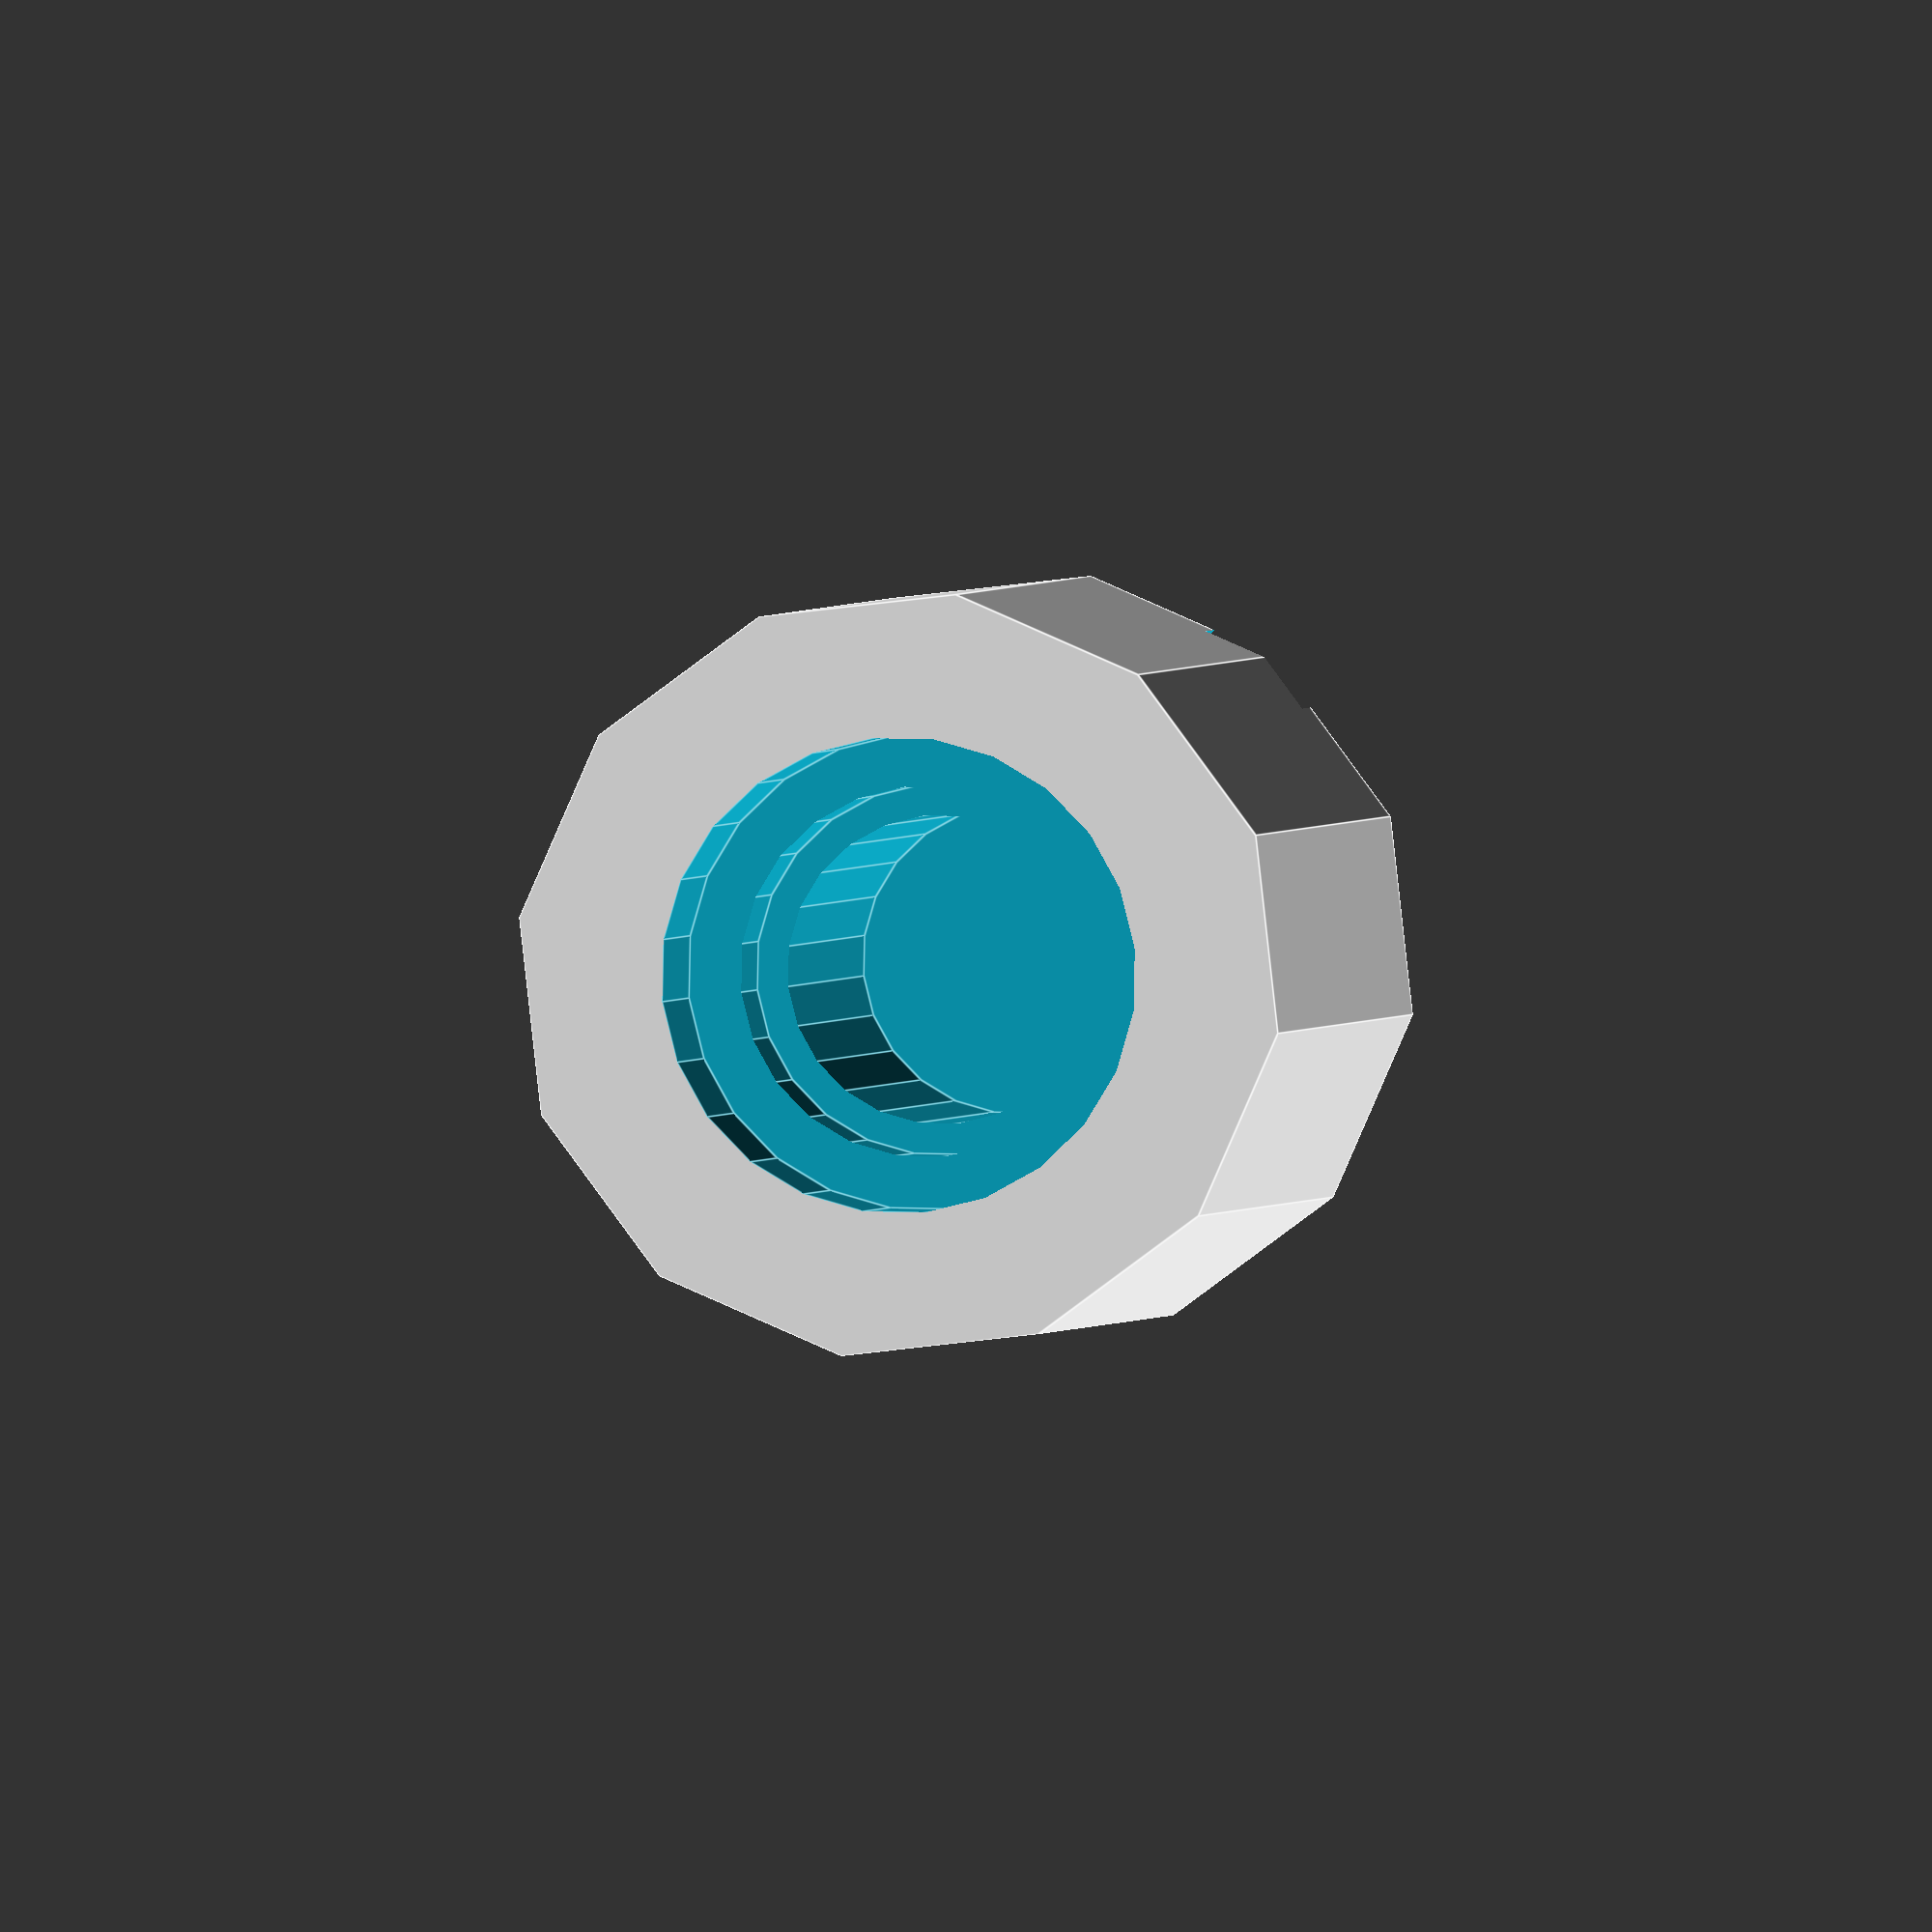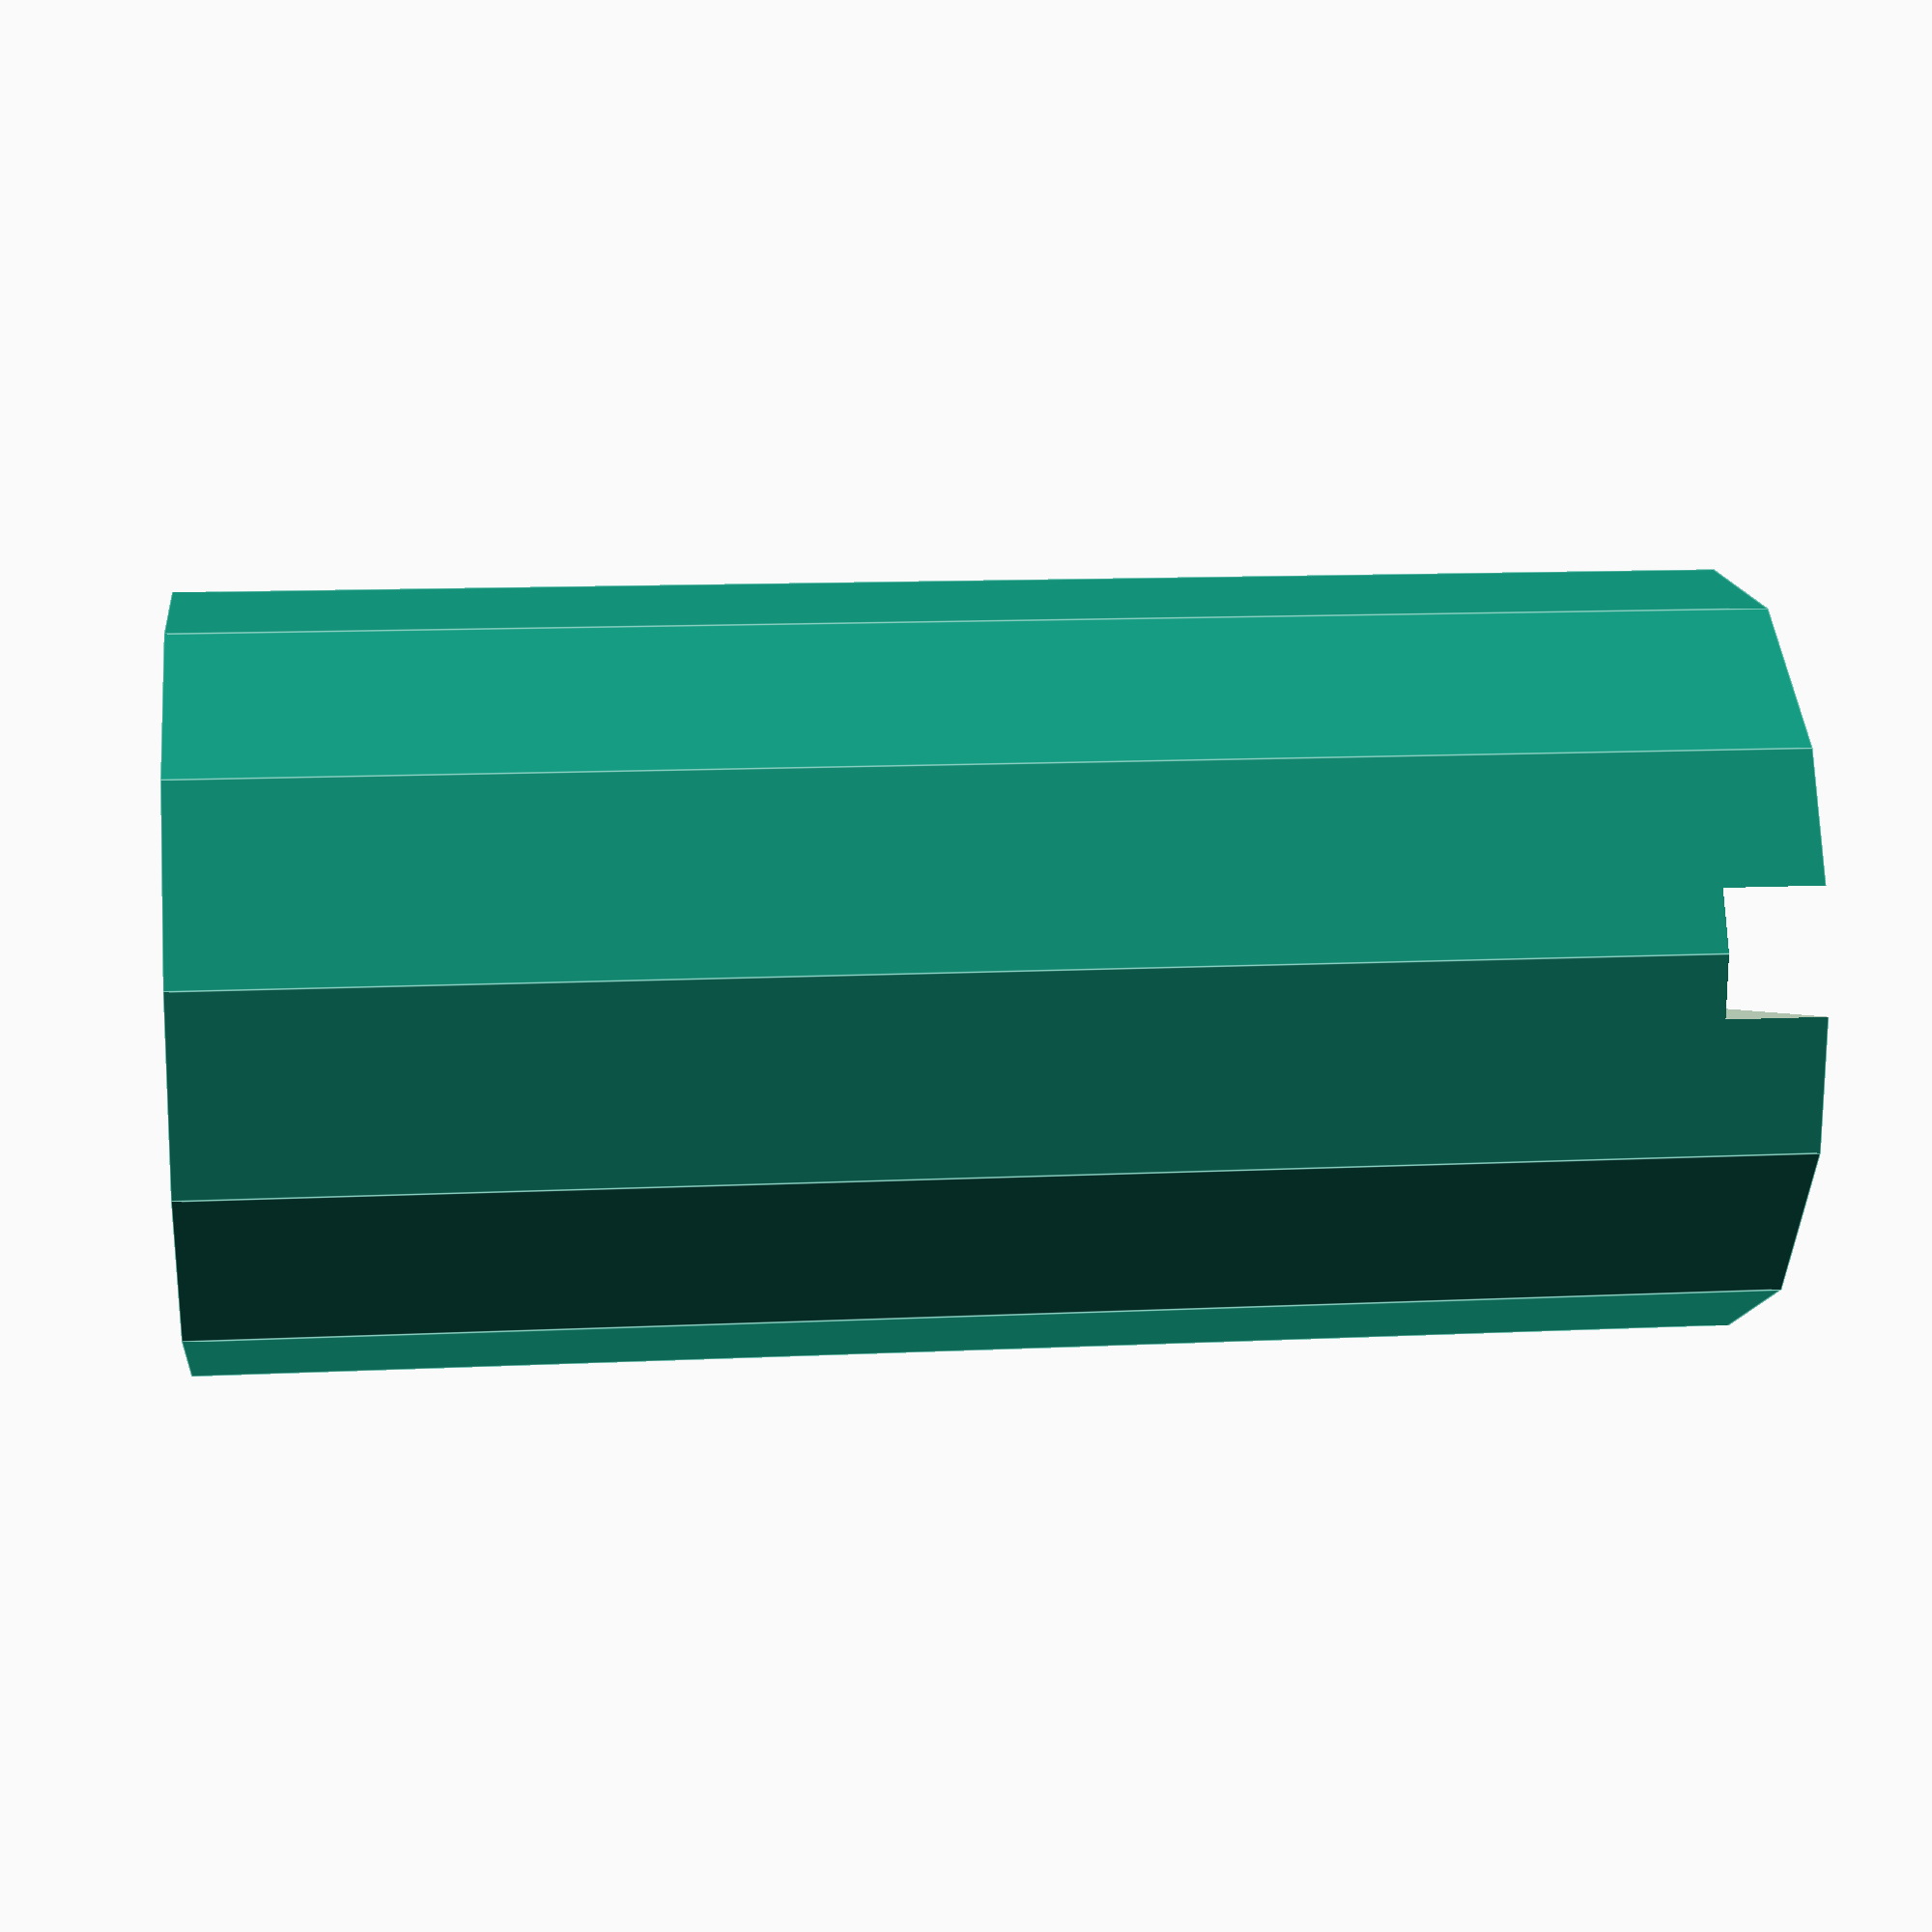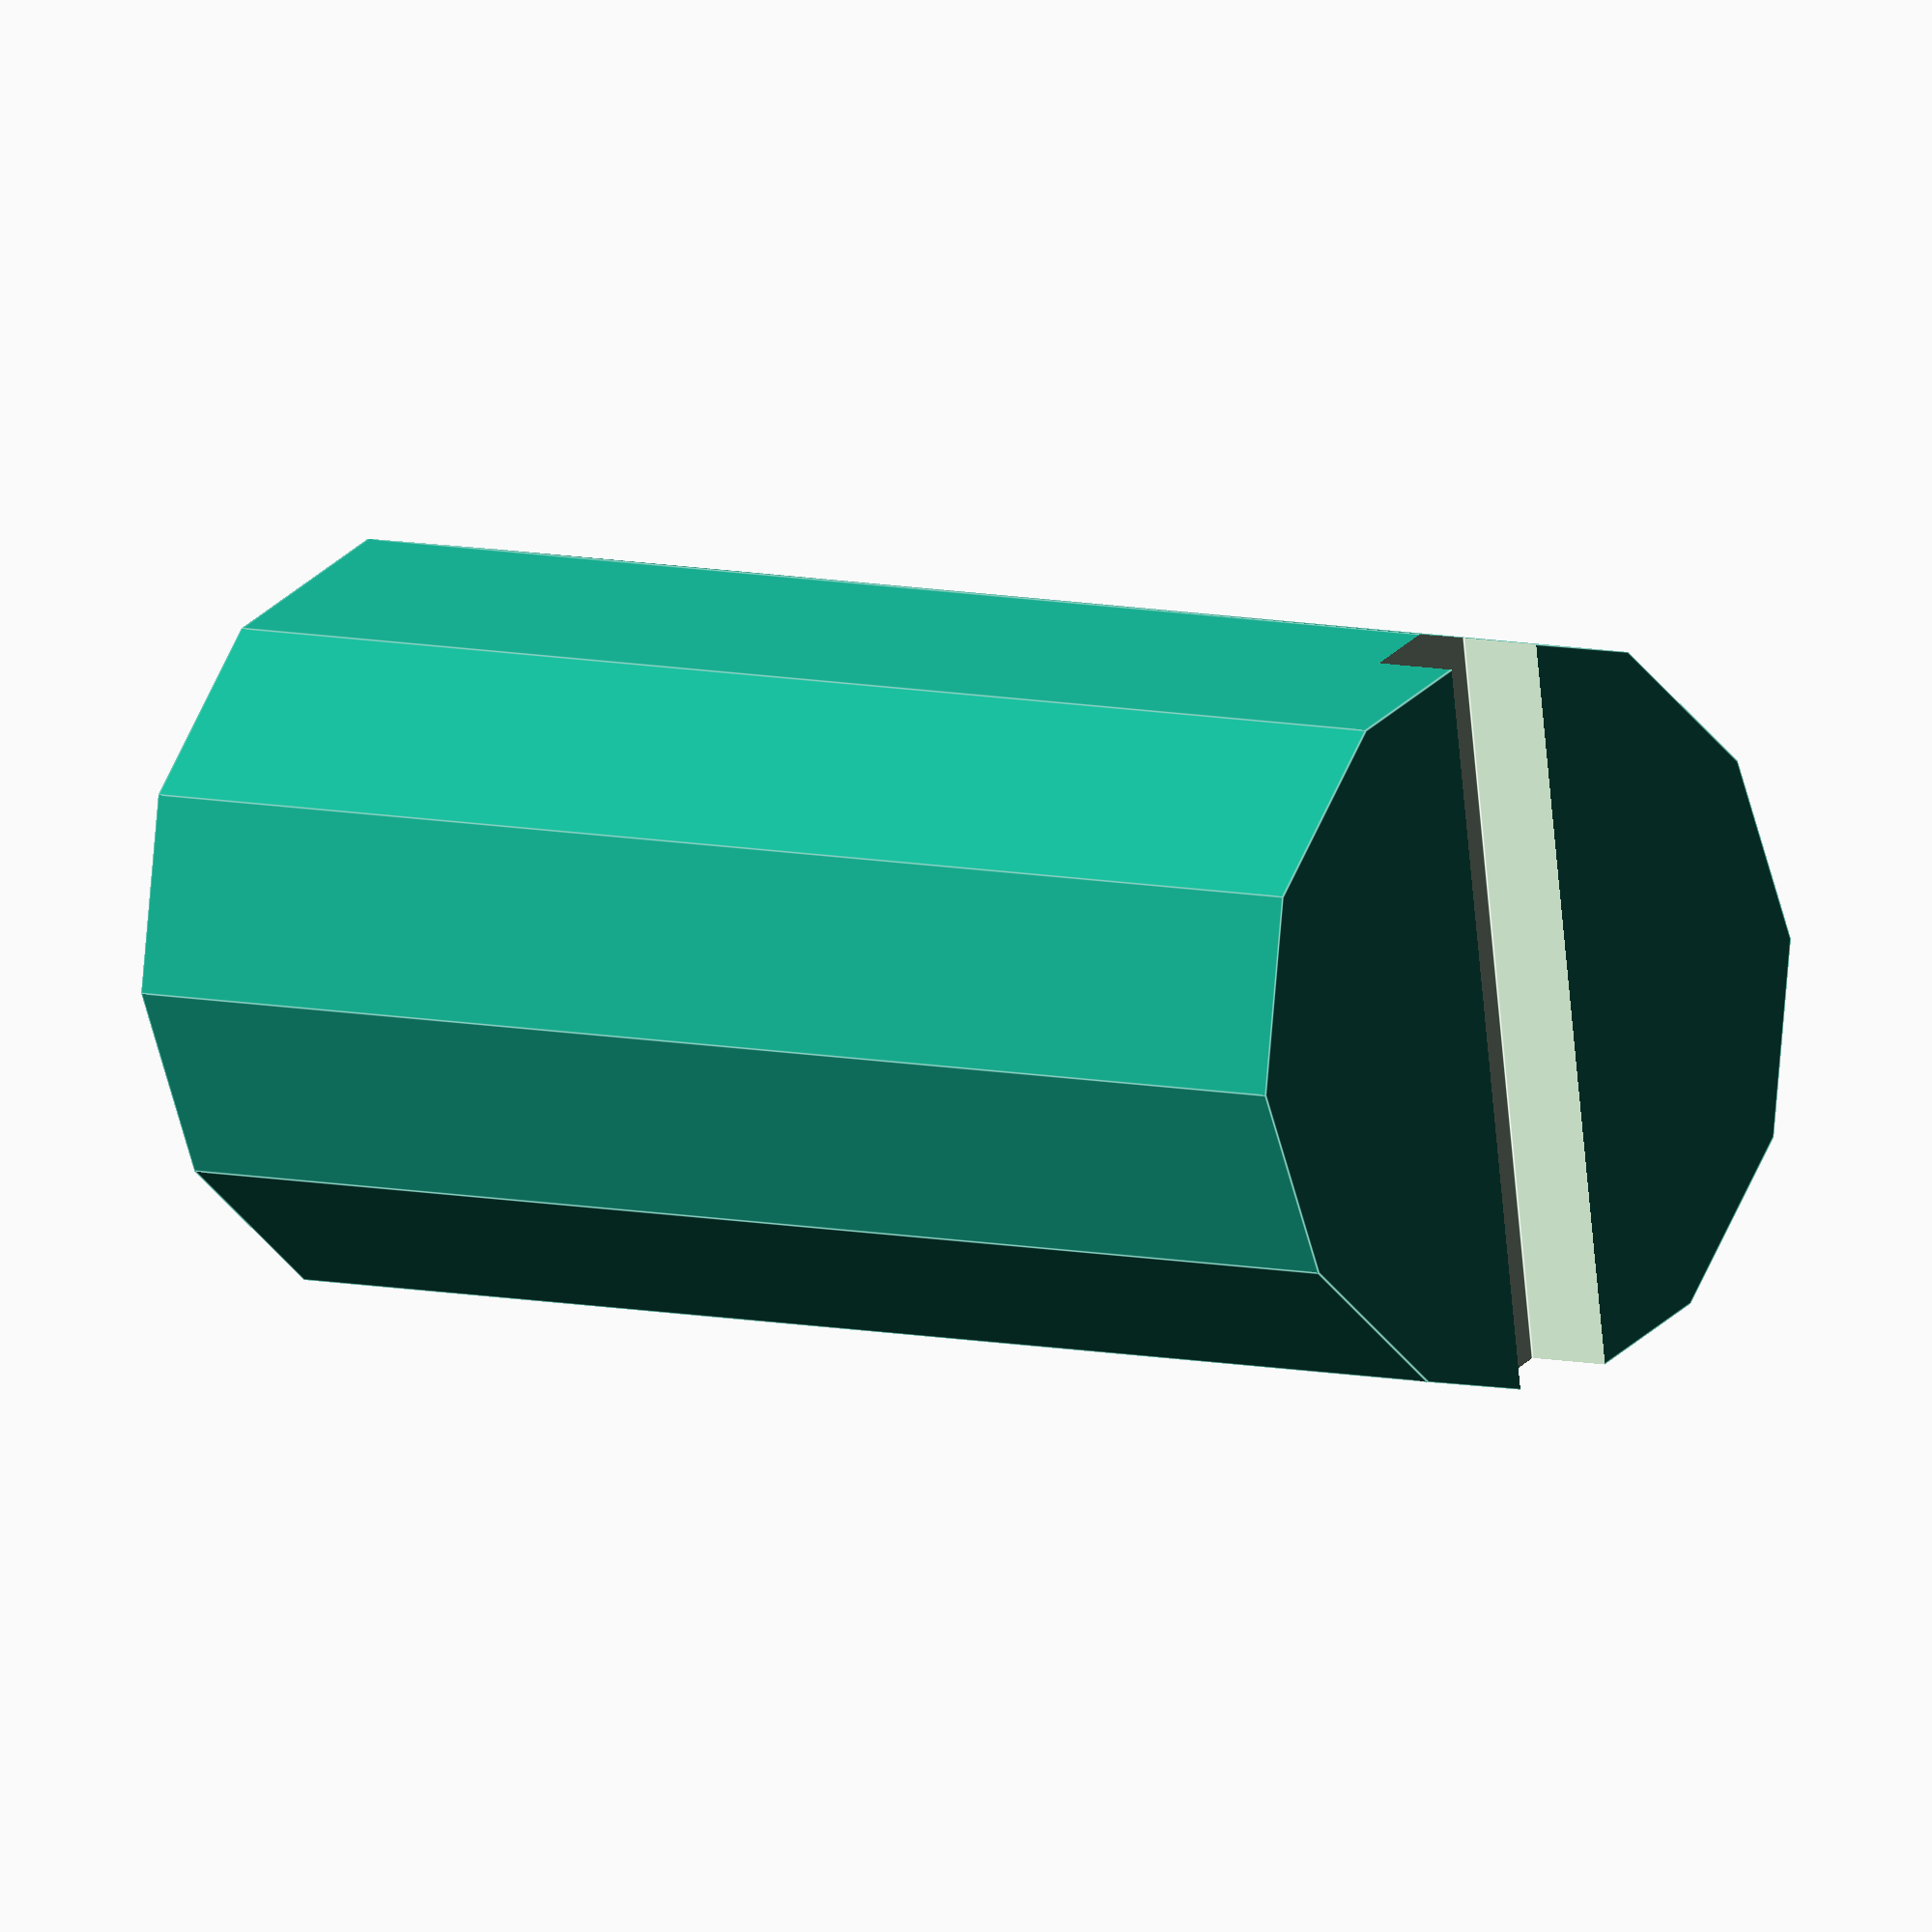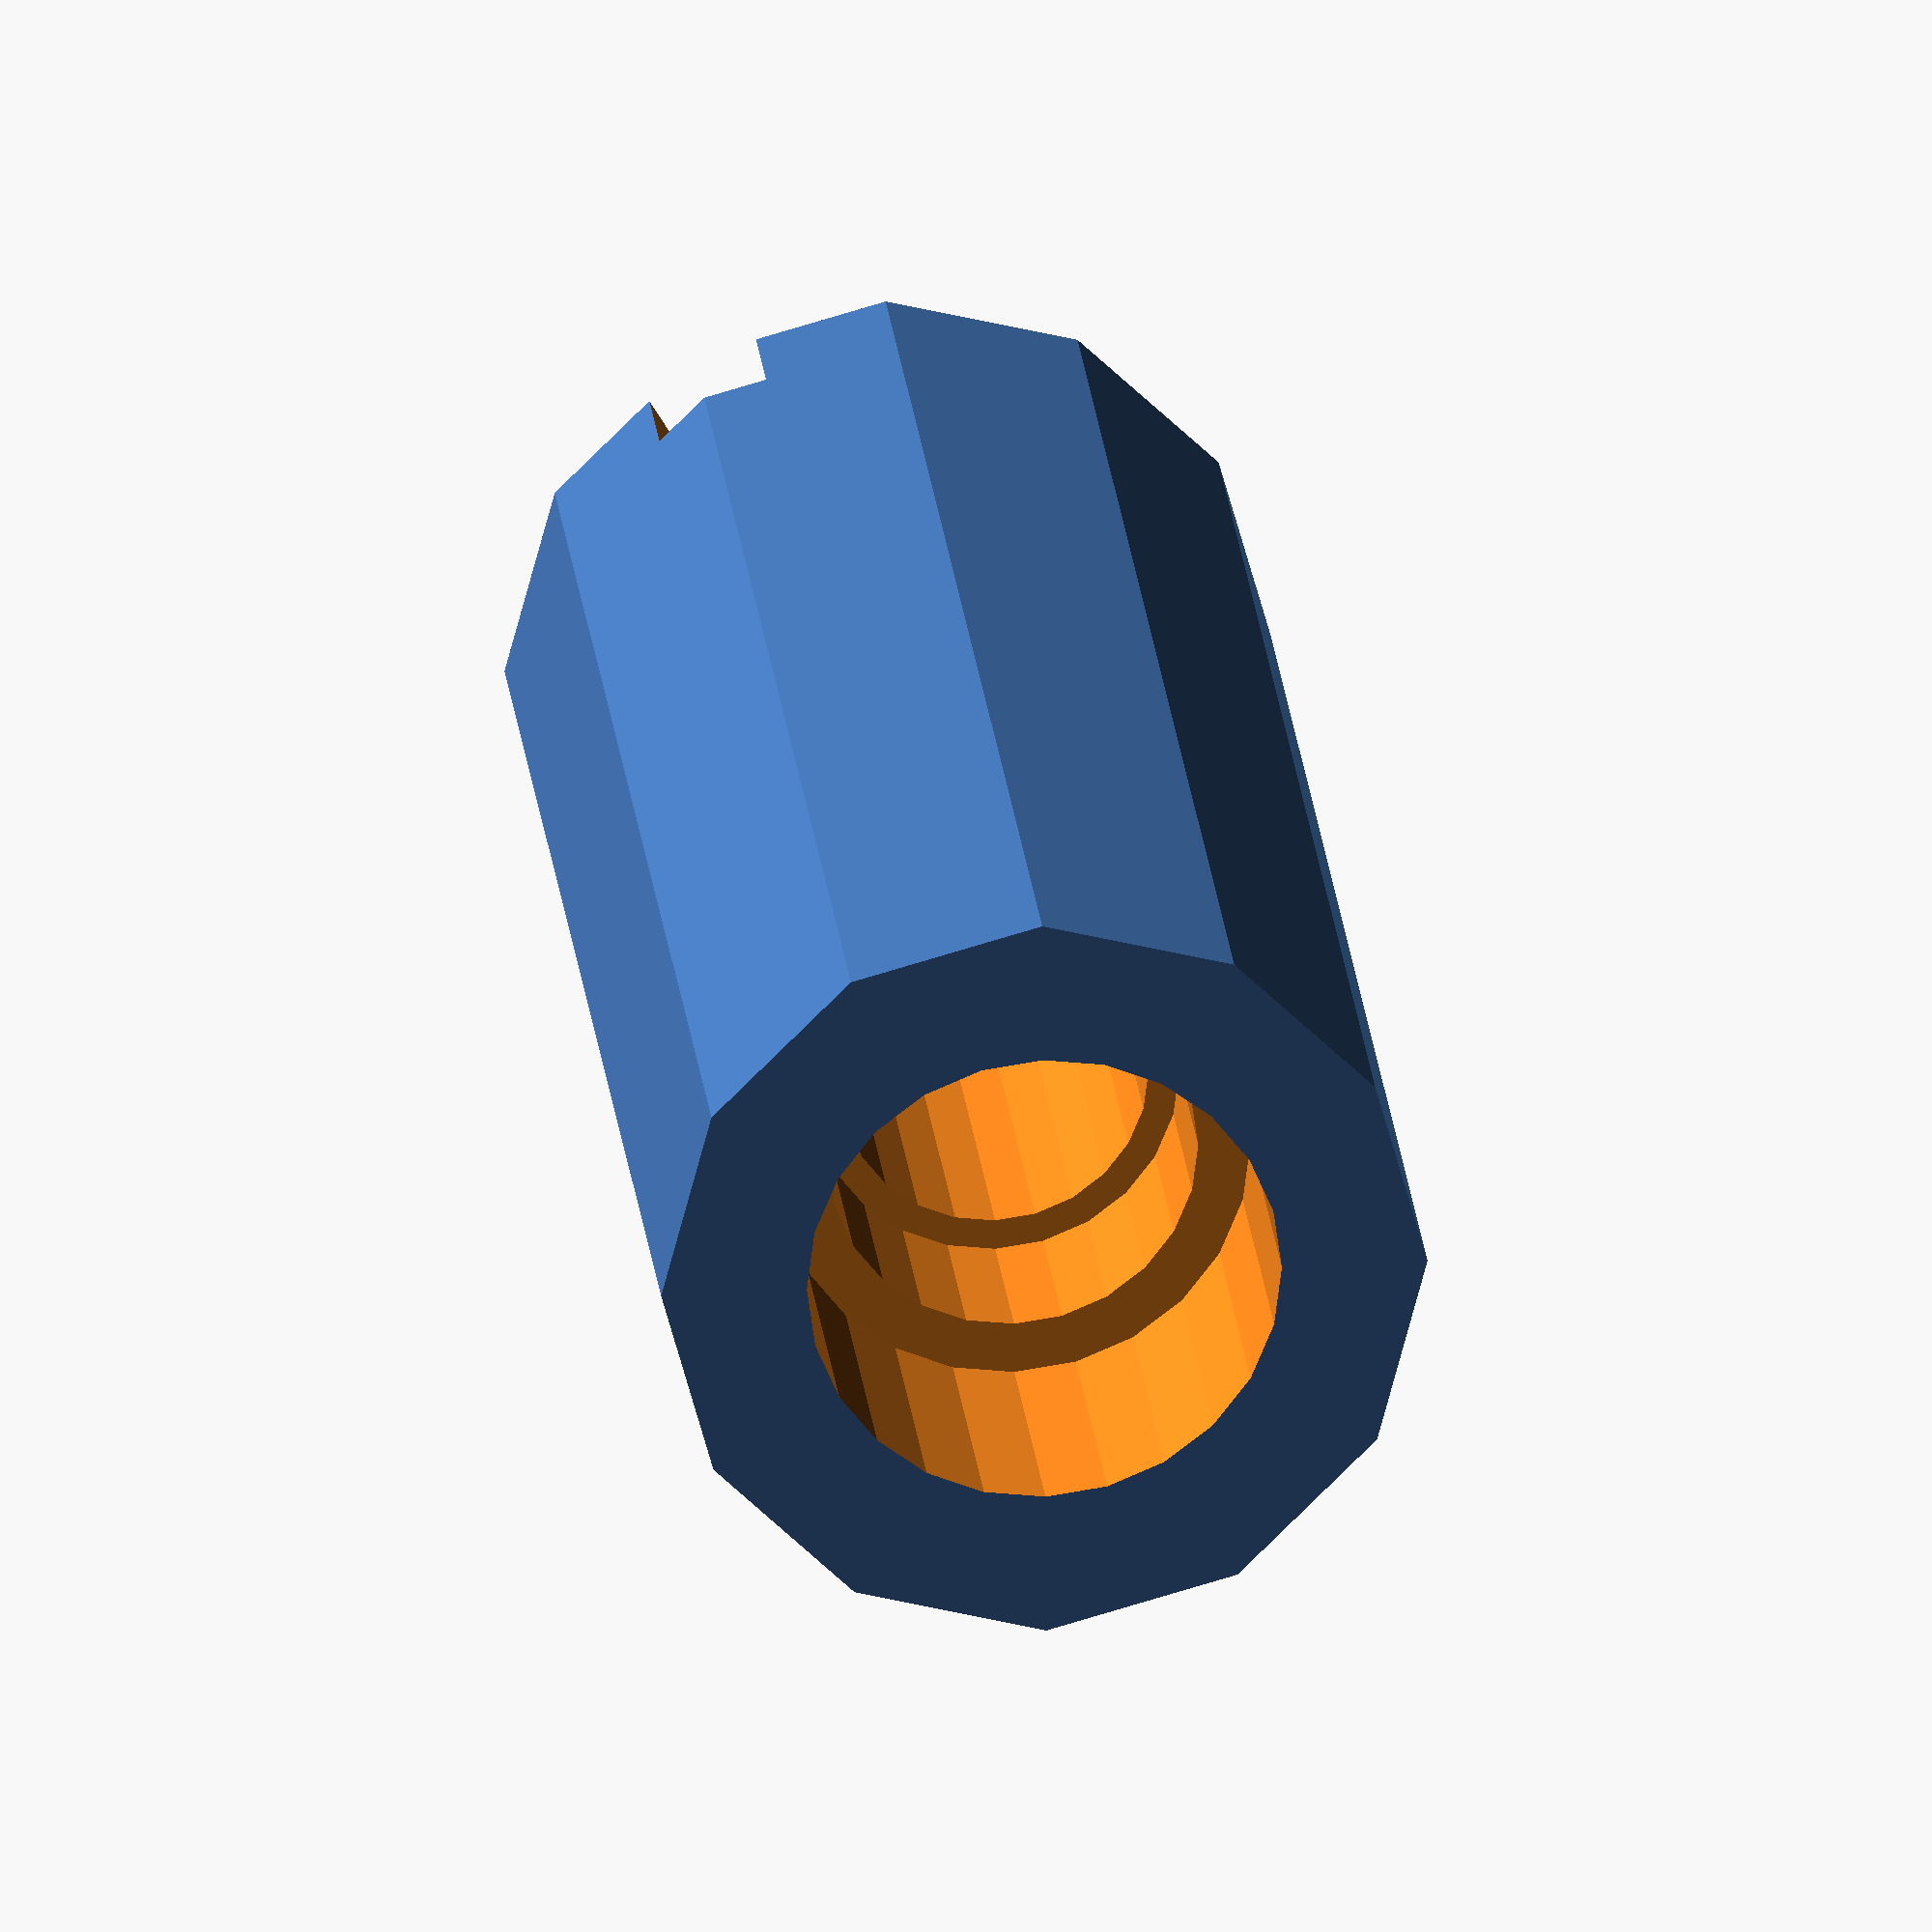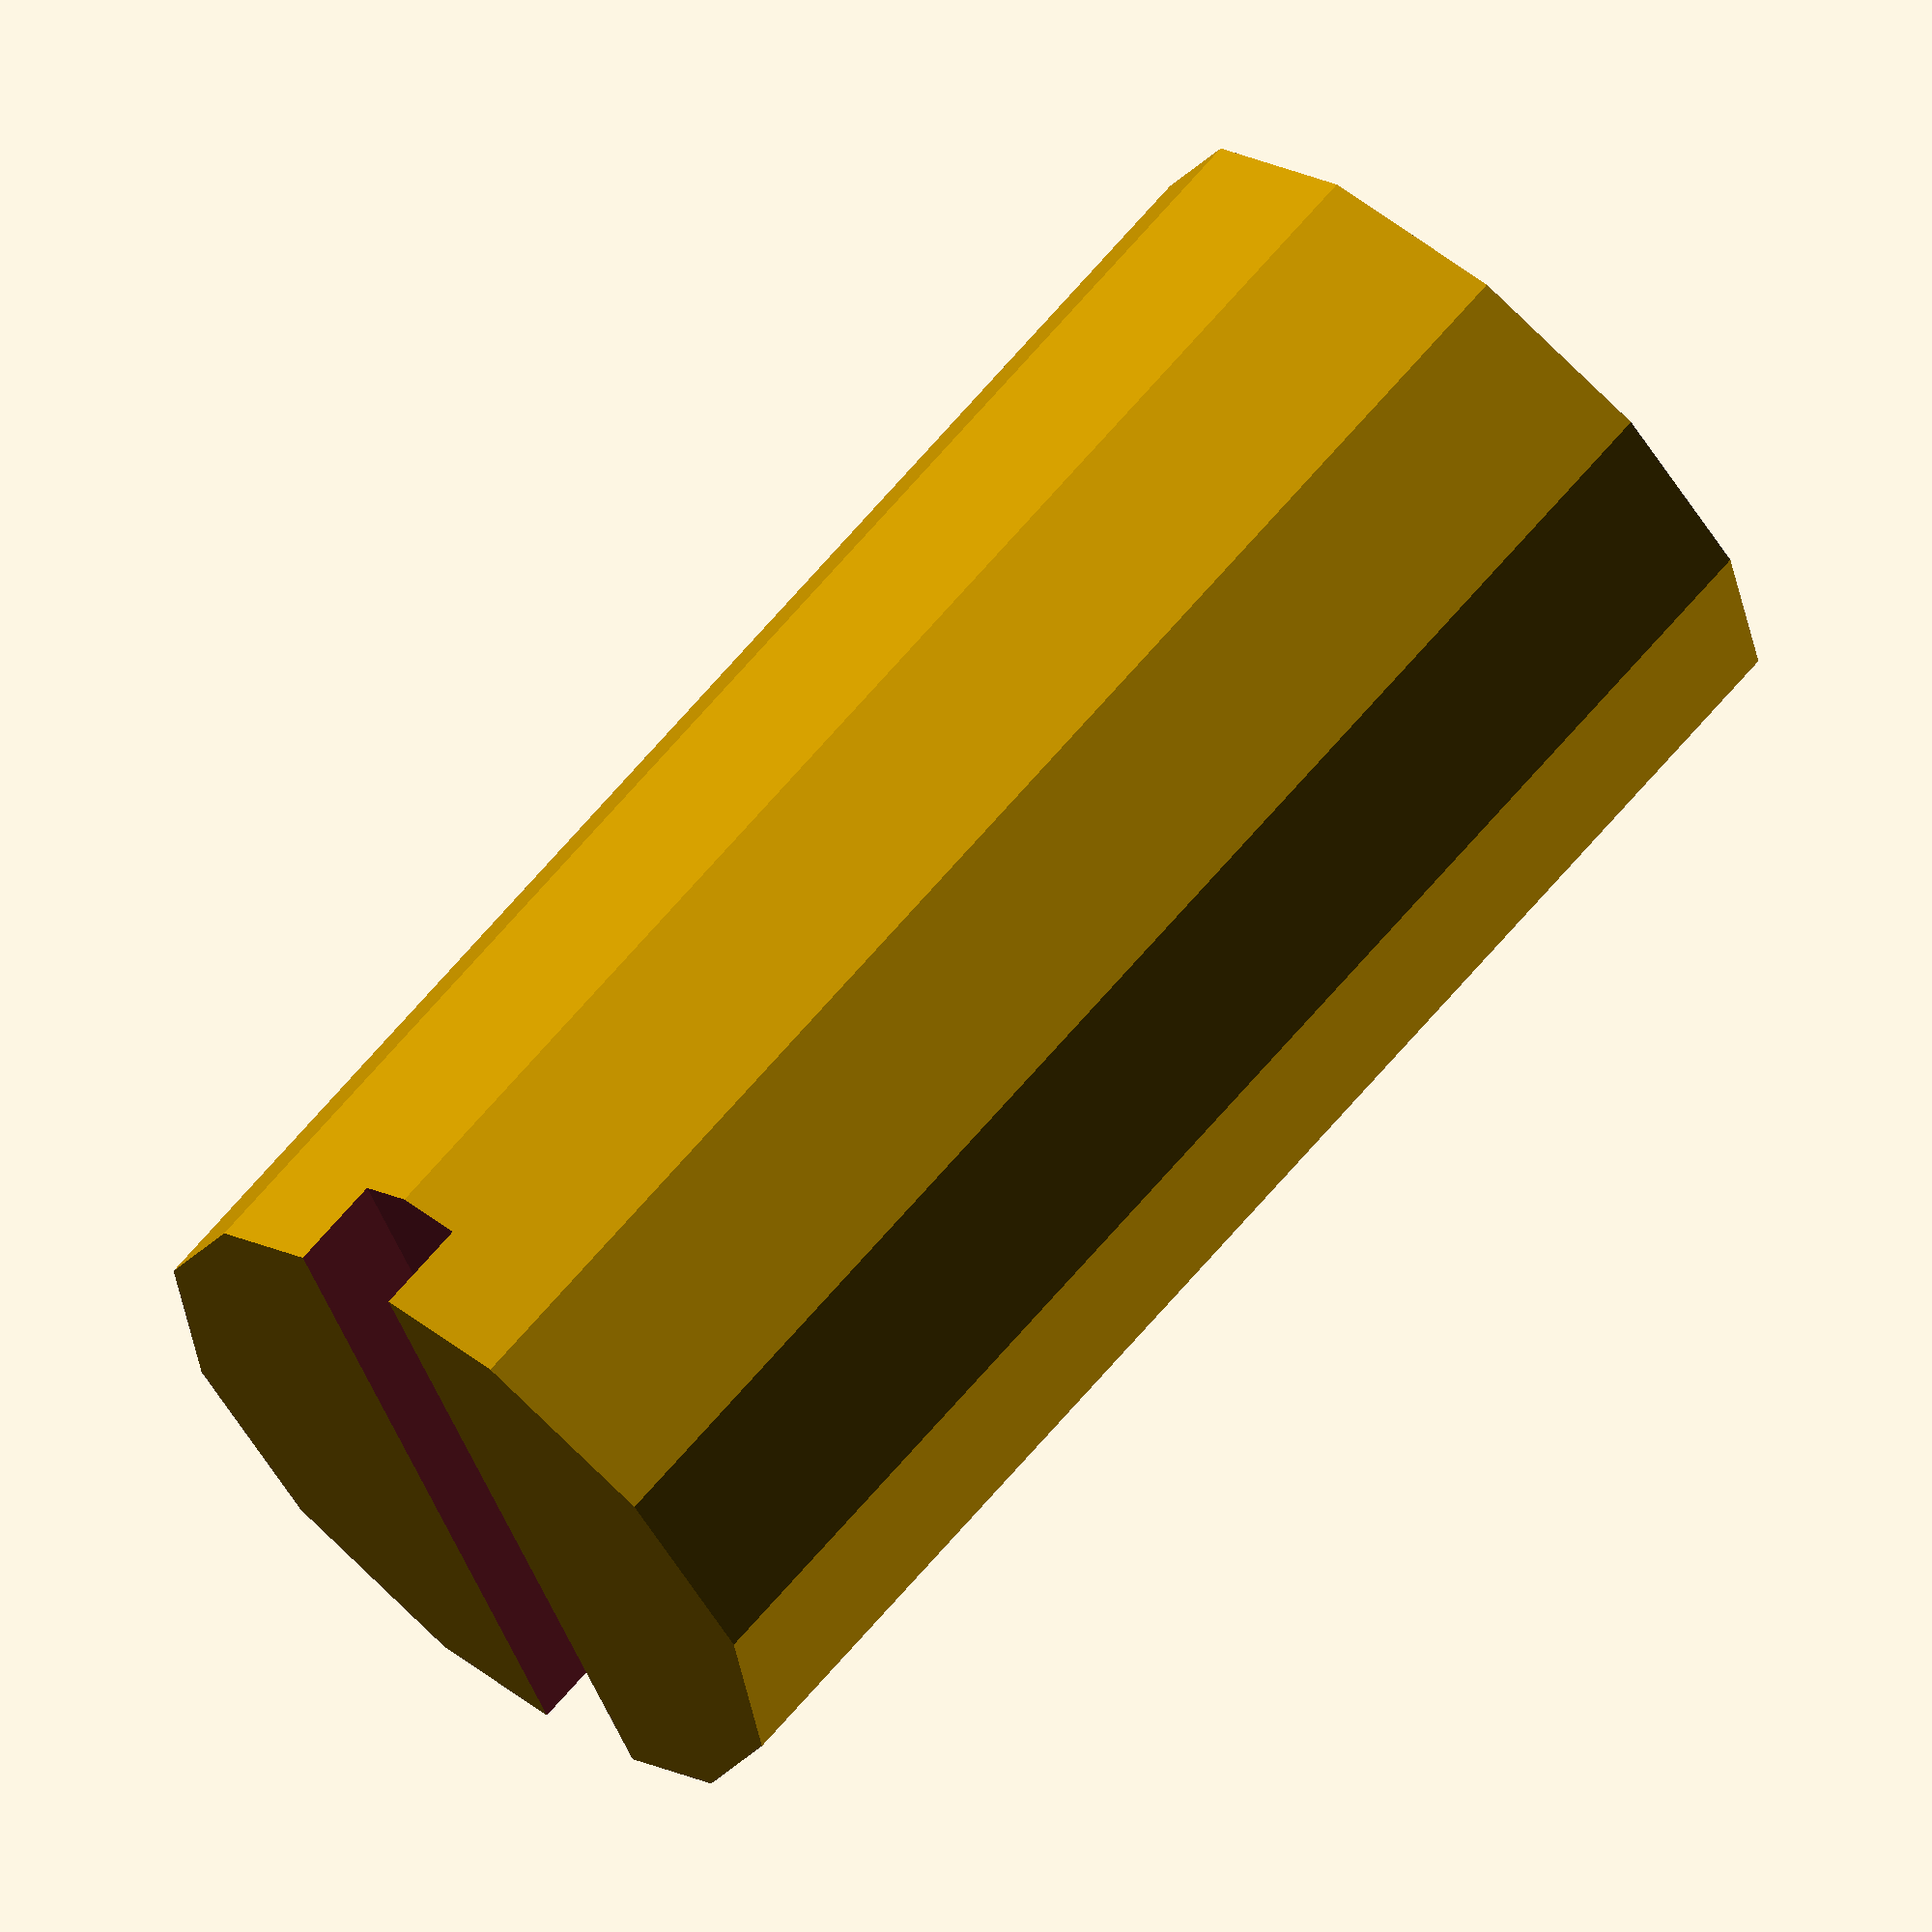
<openscad>
// Wandhalterung fuer Licht-Fernbedienung - wall mount for RC
// Lampenhalterung fuer Deckenlampe und Stehlampe
// 
// 
// Background:
//   - immer verlegt man die Fernbedienung. Und wenn es dunkel im Raum
//     ist, dann sollte die Fernbedienung genau an der Wand 
//     neben dem Lichtschalter sein,
//     sonst findet man sie nicht, weil es ja dunkel ist ;-)
//   - Lampenfusshalterung: erlaubt, eine "Glocke" ueber die
//     Kabelanschluesse der Lampe zu schieben, die fest auf
//     dem Konus der Halterung klemmt. 
//   - Abdeckkappe fuer eine Verteilerdose, die zu nahe an der Wand ist.
//   - Sicherungshalter fuer einen Detleffs-Wohnwagen
//   - repository: https://github.com/Github6am/am_parts3D
//   - CAD manual: http://www.openscad.org/documentation.html
//
// Andreas Merz 2019-11-08, v0.4 
// GPLv3 or later, see http://www.gnu.org/licenses



// Main dimensions
xin=39.5;      // inner width,  width of RC
yin=15;        // inner width,  thickness of RC
zin=40;        // inner height
wall=1.2;      // wall thickness of printed part
clr=0.4;       // clearance

//-------------------------------------------
// drill
//-------------------------------------------

// cone+cylinder

module ccyl(h1=wall, h2=wall, r1=2, ang=-45, h3=yin+1) {
    ss=(r1-h2*tan(ang))/r1;
    rotate([-90,0,0]) translate([0,0,-0.01])
    union() {
      linear_extrude(height=h1, scale=1)  circle(r=r1,$fn=48);
      translate([0,0,h1])
        linear_extrude(height=h2, scale=ss) circle(r=r1, $fn=48);
      translate([0,0,h1+h2])
        linear_extrude(height=h3, scale=1) circle(r=r1*ss, $fn=48);
    }
}


//-------------------------------------------
// wall storage for remote controls (RC)
//-------------------------------------------
module Wandhalterung_2Dhalf() {
    r=2;             // chamfer inner radius
    w=wall;          // w: wall thickness
    x=xin/2;         // half RC width
    y=yin;           // inner y dimension, RC thickness
    t=(1-tan(45/2));
    // outer contour
    polygon( points=[
       // outer contour
       [0,0], [x+w, 0],
       [x+w, y+2*w-(r+w)*t], [x+w-(r+w)*t, y+2*w], [0, y+2*w],
       // inner contour
       [0, y+w], [x-r*t, y+w], [x, y+w-r*t], [x, 0+2*w], 
       [x-10, 0+2*w], [x-10, 0+2*w], [x-10, 0+w], [0, 0+w]
       ]);

}

module Wandhalterung_2D() {
  union() {
    Wandhalterung_2Dhalf();
    mirror([1,0,0]) 
    Wandhalterung_2Dhalf();
  }
}

module Wandhalterung_3D() {
  union() {
  linear_extrude(height = zin) Wandhalterung_2D();
  }
}

module Wandhalterung_A() {
  x=xin/2;         // half rc width
  difference() {
    union() {
      linear_extrude(height = zin) Wandhalterung_2D();
      linear_extrude(height = wall) hull() Wandhalterung_2D();
    }
    union() {
      translate([-(x-5),0,5+xin*1/2]) ccyl();
      translate([ (x-5),0,5+xin*1/2]) ccyl();
      // cut a hole in the bottom to prevent dirt accumulation
      translate([  0,yin/2+1,0]) cube([xin-10, yin-5, 3*wall], center=true);
    }
  }
}

//-------------------------------------------
// mount for Lightbulb socket connection cover
//-------------------------------------------

module Lampenfusshalterung(
    // Main dimensions
    rin=63.0/2,	   // radius
    hin=12,	   // inner height
    wall=0.8,	   // wall thickness of printed part
    rim=10,	   // rim width to mount
    cone=2.5	   // most covers have a slight conical shape, degrees
    ) {
      difference() {
        rotate([90,0,0])
	  ccyl(r1=rin, h1=2*wall, h2=hin, ang=cone, h3=0);
        union() {
	  translate([0,0,1.5*wall])
          rotate([90,0,0])
	    ccyl(r1=rin-wall, h1=2*wall, h2=hin, ang=cone, h3=0);
	  translate([0,0,-2*wall])
	    cylinder(r=rin-rim, h=8*wall, $fn=48);
	}
      }
}
    
module Lampenfusshalterung_A( 
    rmax=65, 
    hin=12,	   // inner height
    rim=10,	   //  inner mounting rim
    wall=0.8, 
    rin=63.0/2,	   // innerradius
    cone=2.5	   // most covers have a slight conical shape, degrees
    ) {
    bottom=3;      // bottom thickness at mounting rim
    step=(rmax-rin-wall)/3;
    difference() {
      union() {
	rotate_extrude($fn=96)
          // step or sawtooth like contour
	  polygon( points=[
	     // bottom contour
	     [rin-rim,0], [rmax,0],
	     [rmax,2],
	     // top contour
	     [rmax-0*step, 2], [rmax-1*step, 0.8],  // keep thin to avoid warping
	     [rmax-1*step, 4], [rmax-2*step, 1.9], 
	     [rmax-2*step, 6], [rmax-3*step, 3.0], 
	     [rin-rim, 3]
	     ]);
	translate([0,0,3])
          rotate([90,0,0])
	    ccyl(r1=rin, h1=2*wall, h2=hin, ang=cone, h3=0);
        }
	union() {
	  translate([0,0,bottom-0.1])
            rotate([90,0,0])
	      ccyl(r1=rin-wall, h1=2*wall+5-bottom, h2=hin+0.2, ang=cone, h3=0);
      }
    }
}


// zwei Verkleidungen fuer die Lampensockel der Wohnzimmerlampe

// erstere sollte ohne infill gedruckt werden, da die Waende so duenn sind.
module Lampenfusshalterung_B( 
    dd=42,   // inner diameter
    hh=42,   // height
    dx=0,    // excess,  for conical shape
    w=0.8    // wall thickness
    ) {
	difference() {
            cylinder(d1=dd+2*w, d2=dd+dx+2*w, h=hh,     $fn=180);
	  union() {
            translate([0,0,  w  ]) cylinder(d1=dd,     d2=dd+dx,   h=hh+0.2, $fn=180);
            translate([0,0, -0.1  ]) cylinder(d1=dd-2, d2=dd-2,    h=w +0.2, $fn=180);
	  }
	}
}

module Lampenfusshalterung_C( 
    dd0=28.4,  // inner diameter
    dd1=36,    // inner diameter of cone at beginning
    dd3=42,    // inner diameter of cone at end
    hh1=16,    // height
    hh3=36,    // height
    w=0.8      // wall thickness
    ) {
	dx=hh1/hh3*(dd3-dd1);
	difference() {
            cylinder(d1=dd1+2*w, d2=dd3+2*w, h=hh3,     $fn=180);
	  union() {
            translate([0,0,  hh1  ]) cylinder(d1=dd1+dx,  d2=dd3,   h=hh3+0.2-hh1, $fn=180);
            translate([0,0, -0.1  ]) cylinder(d1=dd0,     d2=dd0,   h=hh1+0.2,     $fn=180);
	  }
	}
}

//-------------------------------------------
// Abdeckkappe fuer elektrische Verteilerdose
//-------------------------------------------

module cut_circle_2D(
    r0=50,   // outer radius of circle
    r1=43,   // cut away, if r1<r0
    ) {
    difference() {
      circle(r=r0, $fn=180); 
      translate([r1,-r0,0]) square(2*r0);
    }
}

// TODO: Fase oder Aussenwand des Kreises kegelig machen?  
module distribution_box_cover(
    r0=45,   // outer radius of cover
    r1=18,   // cut away, if r1<r0
    di=9,    // inner diameter of inner rim
    hi=7,    // height of inner rim
    ho=4,    // height of outer rim
    w=1.6    // wall thickness
    ) {
    difference() {
      union() {
        // bottom and outer rim
        difference() {
          translate([0,0,0]) linear_extrude(height=ho) cut_circle_2D( r0=r0,   r1=r1);
          translate([0,0,w]) linear_extrude(height=ho) cut_circle_2D( r0=r0-w, r1=r1-w);
        }
        // inner rim
        difference() {
          translate([0,0,   0])   linear_extrude(height=w+hi) cut_circle_2D( r0=di/2+w, r1=r0);
          // set 1mm lower at inner for a tight fit at the outer rim
          translate([0,0,w+ho-1]) linear_extrude(height=hi  ) cut_circle_2D( r0=di/2,   r1=r0-w);
        }
      }
      // center bore hole for countersunk Spax screw
      translate([0,0,20]) rotate([-90,0,0])  ccyl(r1=2, h1=16, h2=4, ang=-30, h3=1);
    }
}
 

//-------------------------------------------
// Unterputzdose fuer Steckdosen
//-------------------------------------------

// Dose ohne Boden

module updoseA(
    da=69,   // standard wall bore hole diameter:68
    db=62,   // outer diameter
    dc=60,   // inner diameter
    dd=71,   // Dosendistanz bei Doppeldosen, typ: 71
    zz=32,   // height
    ww=1.2,  // wall thickness
    nn=4     // number of fin pairs
    ) {
    difference() {
      linear_extrude(height=zz)
      union() { 
        circle(r=db/2, $fn=180);
        for (i = [0 : nn-1]) {
	  rotate([0, 0, 360.01/nn*i +8]) translate([(db+dc)/4,-ww/2]) square( [da/2 -(db+dc)/4, ww]);
	  rotate([0, 0, 360.01/nn*i -8]) translate([(db+dc)/4,-ww/2]) square( [da/2 -(db+dc)/4, ww]);
        }
        if(dd > da) {
          xsq=(dd-da)/2;
          ysq=10.78;      // Augenschein, nicht gerechnet.
          translate([dd/2-xsq-0.6, -ysq/2]) square( [xsq+0.6, ysq]);
        }
      }
      // Innenraum
      translate([0,0,-1]) cylinder(d=dc, h=zz+2, $fn=180); 
    }
}

//----------------------------------------------------
// Sicherungshalter fuer Wohnwagen-Stromanschluss
//----------------------------------------------------
module fuseplugA(
    d1=7.7,   // inner diameter, cut M8 screw
    d2=12,   // outer diameter
    h1=25,   // outer height
    fn=12    // outer face number
    ) {
    dnut=d2/cos(180/fn);
    difference() {
      cylinder(d=dnut, h=h1, $fn=fn);
      translate([0,0,-0.01])
      union() {
         cylinder(d=5,  h=h1-3, $fn=24);
         cylinder(d=6,  h=8,    $fn=24);
         cylinder(d=d1, h=5,    $fn=24);
         // slot for Screwdriver
         translate([0,0, h1+2-1.6]) cube([2,2*d2,4], center=true);  
      }  
    }
}

//------------- Instances --------------------
// test
//rotate([90,0,0]) ccyl(r1=20, h1=10, h2=5, ang=30, h3=0);


//Wandhalterung_A();
//Lampenfusshalterung();
//Lampenfusshalterung_A();
//Lampenfusshalterung_B();
//Lampenfusshalterung_C();
//distribution_box_cover();

//updoseA();
fuseplugA();

</openscad>
<views>
elev=359.3 azim=141.4 roll=185.0 proj=o view=edges
elev=348.3 azim=100.9 roll=263.2 proj=p view=edges
elev=354.5 azim=352.2 roll=313.5 proj=o view=edges
elev=336.1 azim=30.3 roll=174.2 proj=o view=solid
elev=294.0 azim=154.4 roll=40.0 proj=o view=solid
</views>
